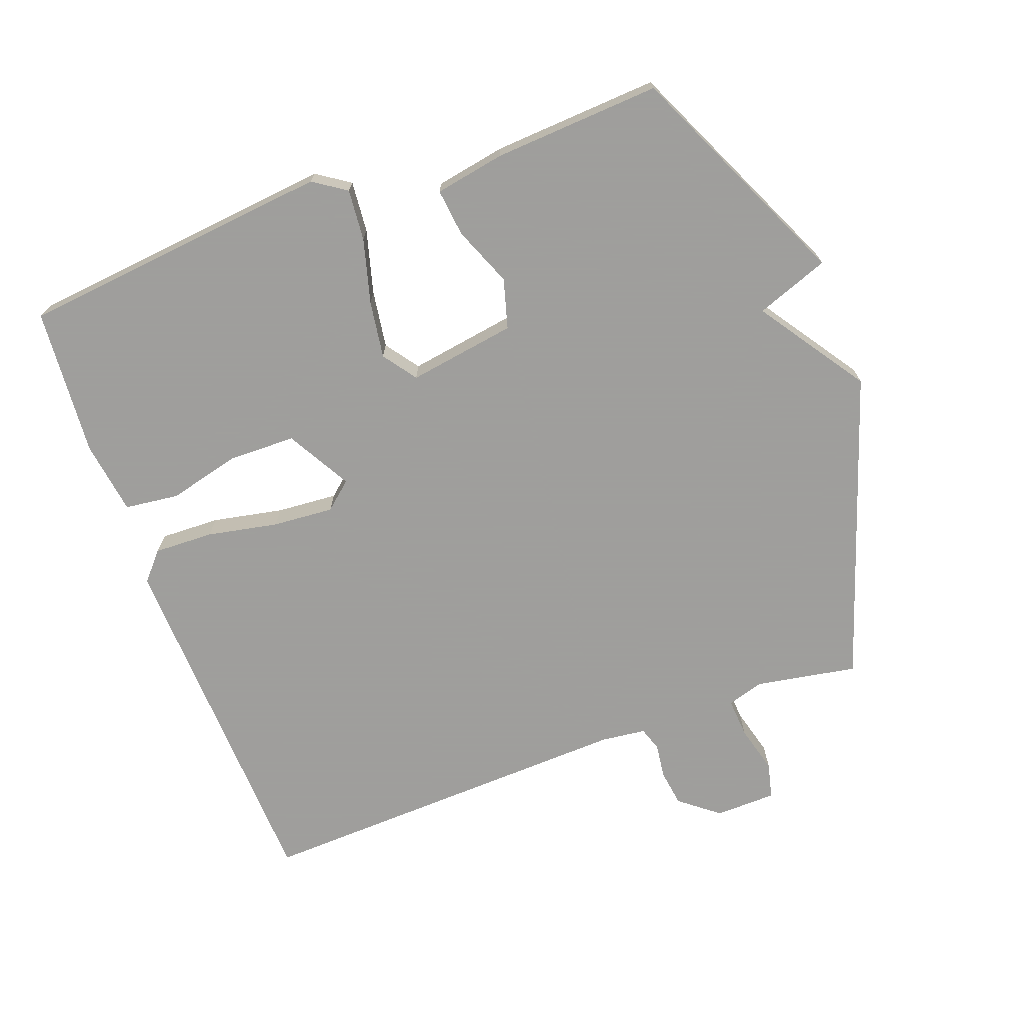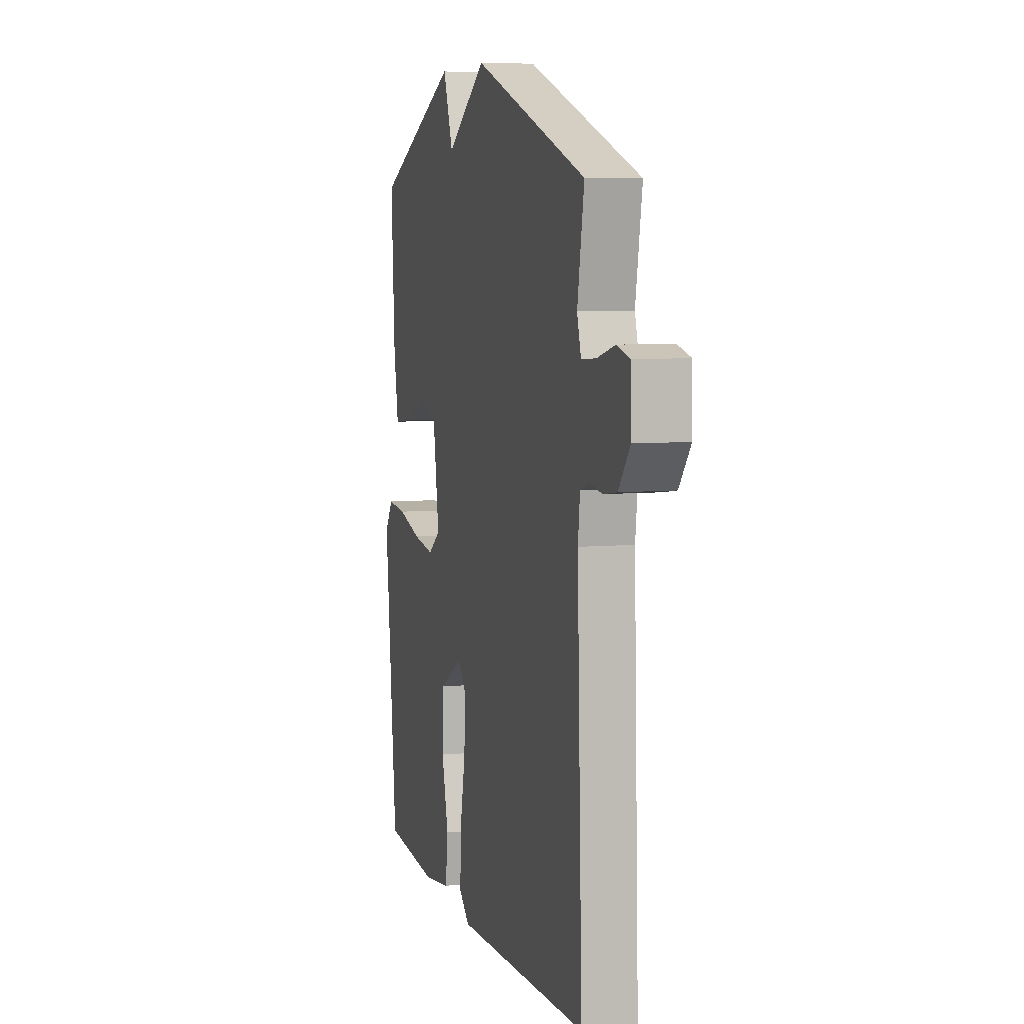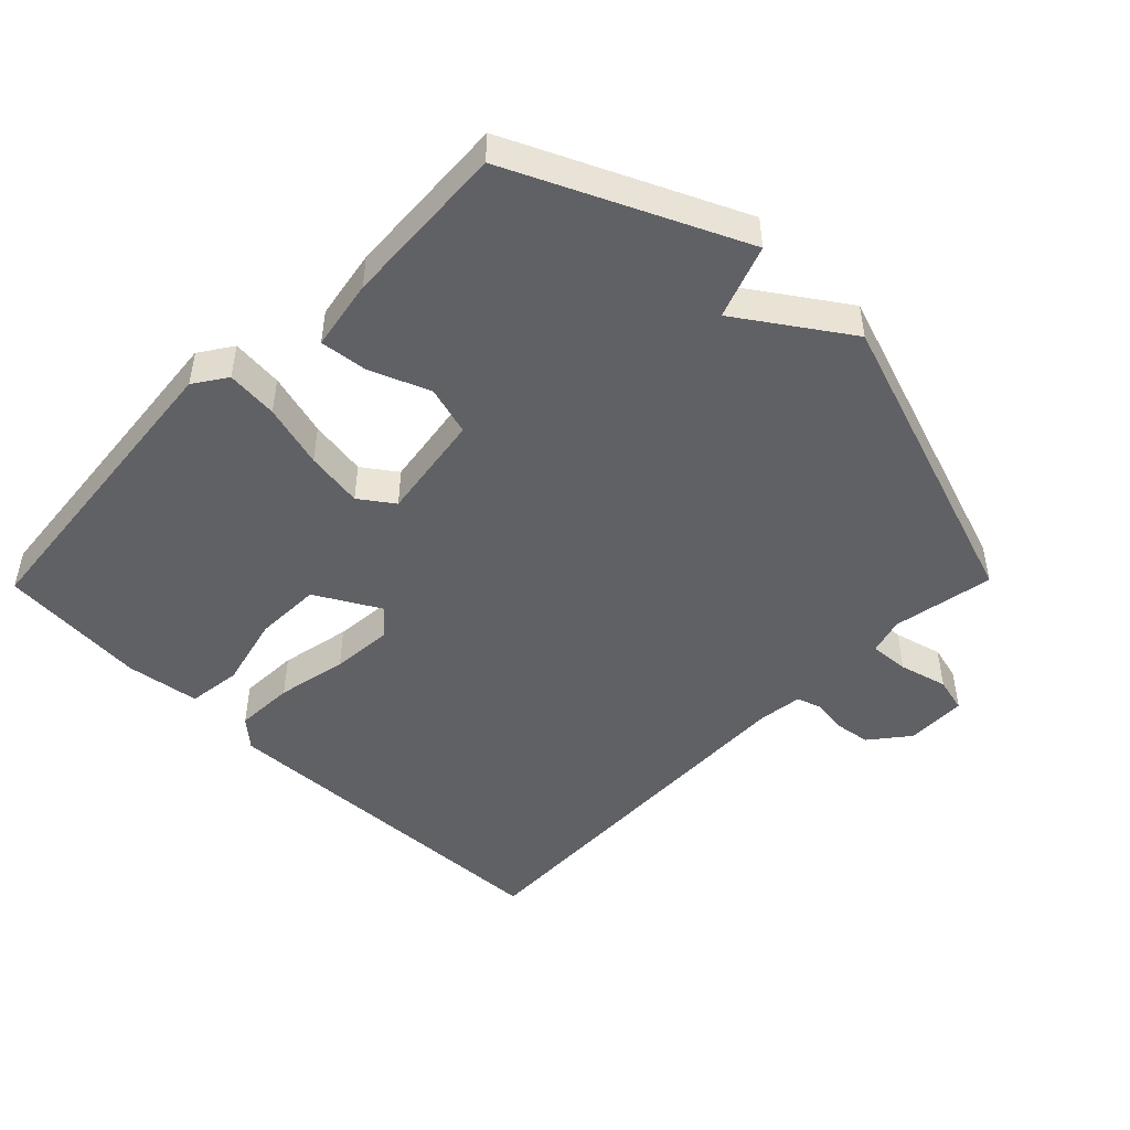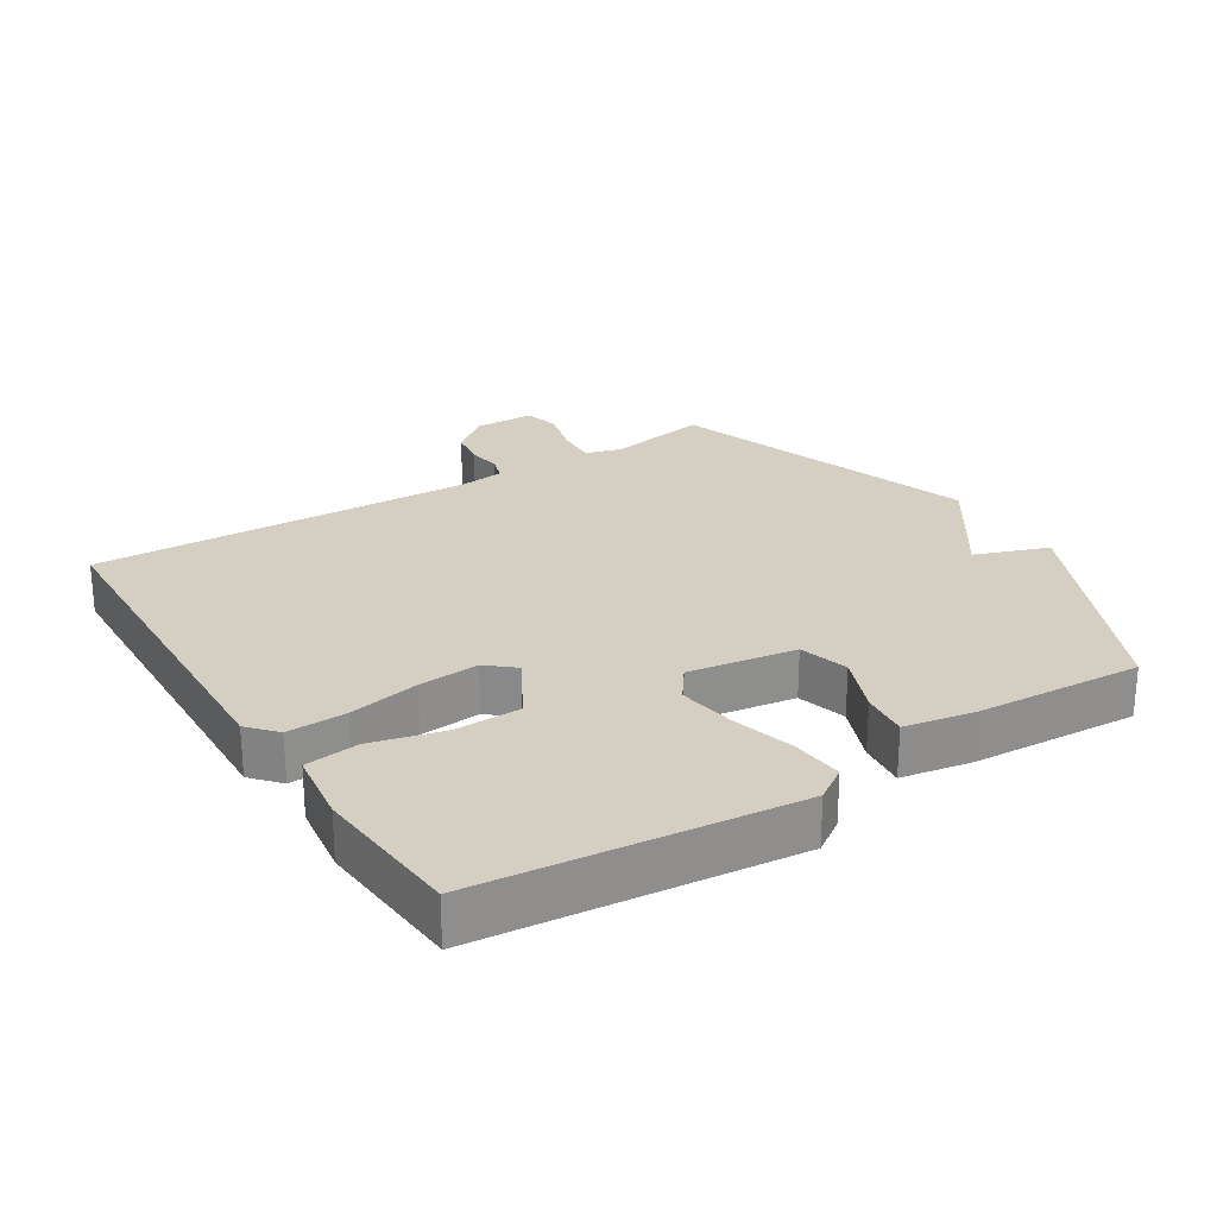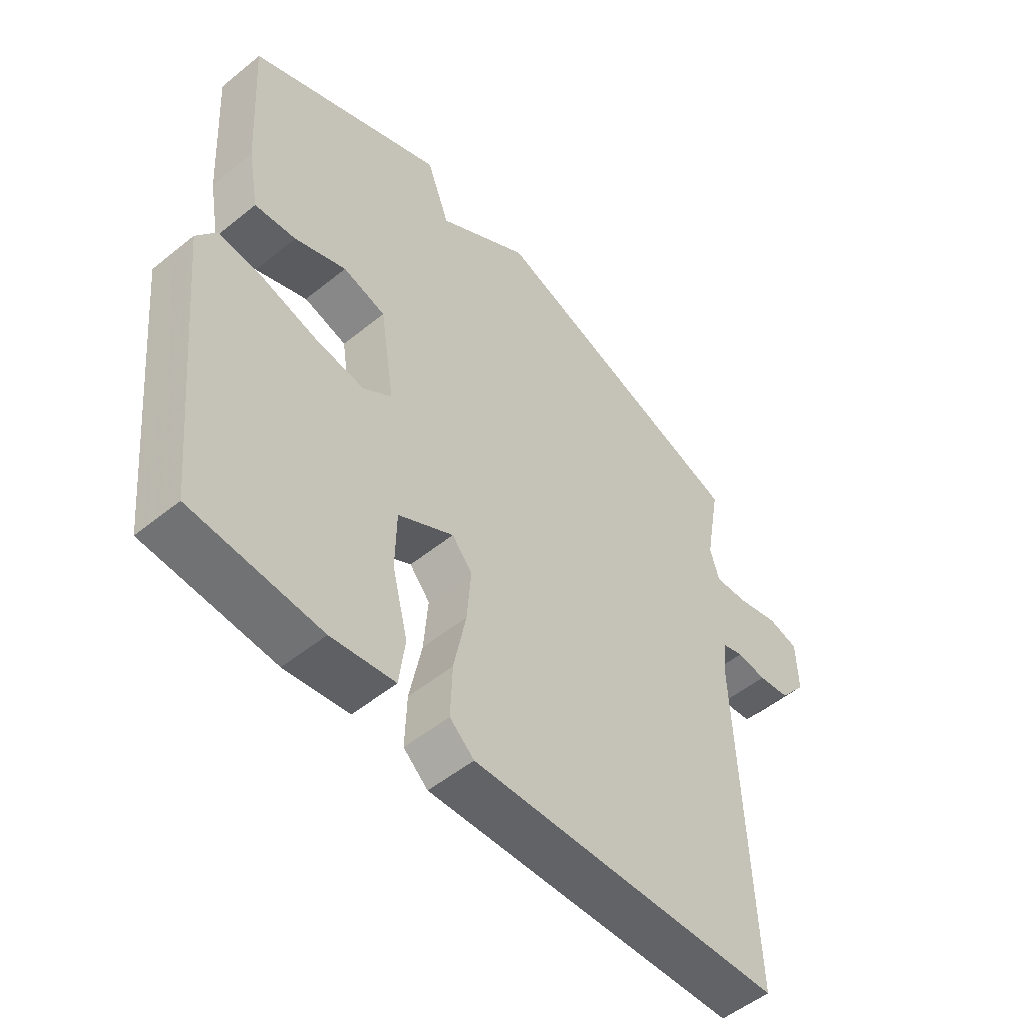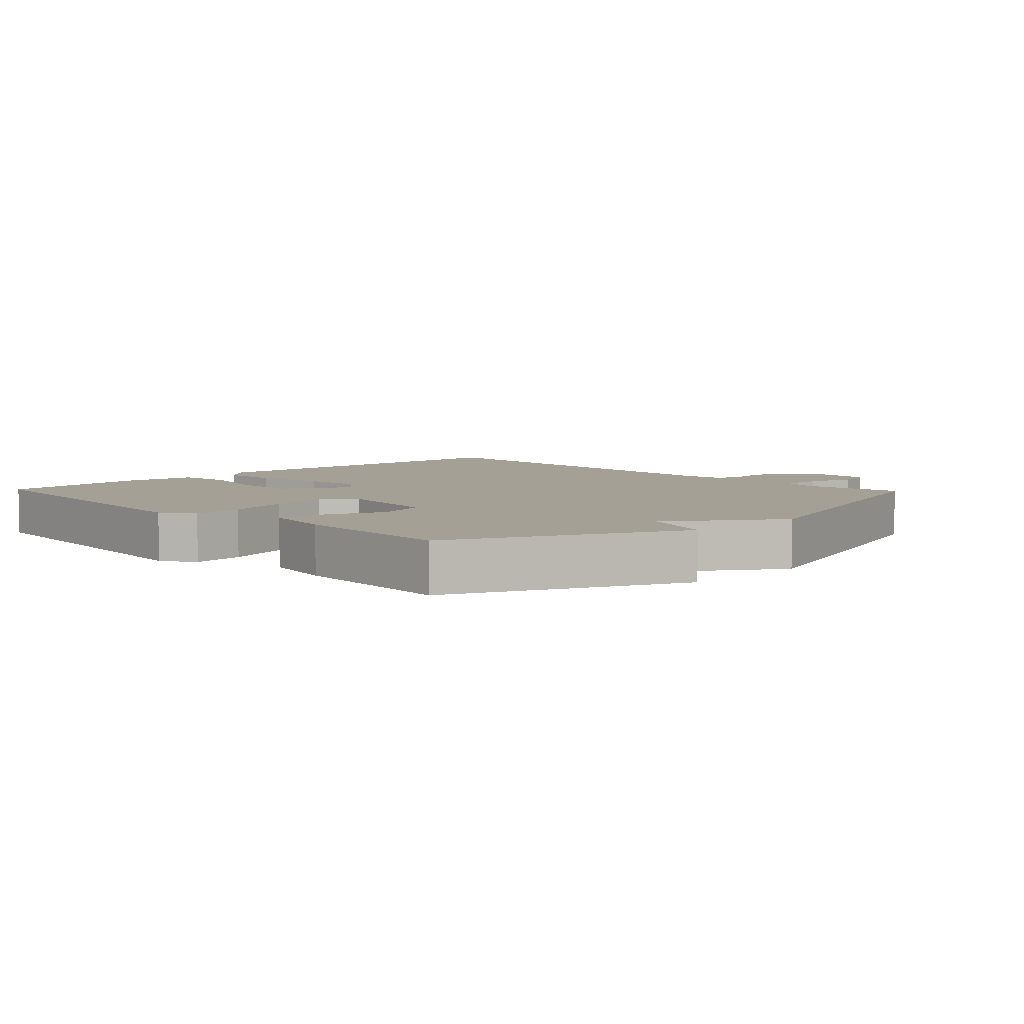
<metadata>
{"format":"obj","ext":"obj","renderer":"f3d","projection":"perspective","resolution":1024,"background":"white","views":[{"elev":-71.1,"azim":-69.7,"up":"+Y"},{"elev":6.8,"azim":74.6,"up":"+Z"},{"elev":-47.9,"azim":-44.5,"up":"+Y"},{"elev":25.4,"azim":-122.3,"up":"+Y"},{"elev":-52.6,"azim":-49.0,"up":"+Z"},{"elev":5.8,"azim":-43.9,"up":"+Y"}]}
</metadata>
<code>
v 0.5 0.07 -0.5
v -0.041 0.07 -0.522
v -0.083 0.07 -0.485
v -0.08 0.07 -0.396
v -0.059 0.07 -0.29
v -0.052 0.07 -0.199
v -0.087 0.07 -0.158
v -0.183 0.07 -0.212
v -0.185 0.07 -0.312
v -0.158 0.07 -0.42
v -0.168 0.07 -0.501
v -0.278 0.07 -0.517
v -0.5 0.07 -0.5
v -0.548 0.07 -0.031
v -0.515 0.07 0.018
v -0.438 0.07 0.011
v -0.343 0.07 -0.015
v -0.257 0.07 -0.028
v -0.207 0.07 0.008
v -0.232 0.07 0.169
v -0.306 0.07 0.19
v -0.395 0.07 0.154
v -0.466 0.07 0.146
v -0.485 0.07 0.251
v -0.5 0.07 0.5
v -0.161 0.07 0.656
v -0.121 0.07 0.547
v 0.039 0.07 0.656
v 0.5 0.07 0.5
v 0.473 0.07 0.348
v 0.489 0.07 0.294
v 0.548 0.07 0.298
v 0.62 0.07 0.317
v 0.673 0.07 0.304
v 0.675 0.07 0.213
v 0.629 0.07 0.155
v 0.574 0.07 0.147
v 0.523 0.07 0.154
v 0.487 0.07 0.142
v 0.479 0.07 0.075
v 0.5 0 -0.5
v -0.041 0 -0.522
v -0.083 0 -0.485
v -0.08 0 -0.396
v -0.059 0 -0.29
v -0.052 0 -0.199
v -0.087 0 -0.158
v -0.183 0 -0.212
v -0.185 0 -0.312
v -0.158 0 -0.42
v -0.168 0 -0.501
v -0.278 0 -0.517
v -0.5 0 -0.5
v -0.548 0 -0.031
v -0.515 0 0.018
v -0.438 0 0.011
v -0.343 0 -0.015
v -0.257 0 -0.028
v -0.207 0 0.008
v -0.232 0 0.169
v -0.306 0 0.19
v -0.395 0 0.154
v -0.466 0 0.146
v -0.485 0 0.251
v -0.5 0 0.5
v -0.161 0 0.656
v -0.121 0 0.547
v 0.039 0 0.656
v 0.5 0 0.5
v 0.473 0 0.348
v 0.489 0 0.294
v 0.548 0 0.298
v 0.62 0 0.317
v 0.673 0 0.304
v 0.675 0 0.213
v 0.629 0 0.155
v 0.574 0 0.147
v 0.523 0 0.154
v 0.487 0 0.142
v 0.479 0 0.075
f 36 37 38
f 35 36 38
f 34 35 38
f 33 34 38
f 32 33 38
f 31 32 38 39
f 30 31 39 40
f 27 28 29 30
f 25 26 27
f 24 25 27
f 23 24 27
f 22 23 27
f 21 22 27
f 27 30 40
f 21 27 40
f 20 21 40
f 15 16 17
f 14 15 17
f 13 14 17
f 12 13 17
f 11 12 17
f 10 11 17
f 9 10 17
f 8 9 17 18
f 7 8 18 19
f 3 4 5
f 2 3 5
f 1 2 5
f 40 1 5
f 40 5 6
f 19 20 40
f 7 19 40
f 6 7 40
f 78 77 76
f 78 76 75
f 78 75 74
f 78 74 73
f 78 73 72
f 79 78 72 71
f 80 79 71 70
f 70 69 68 67
f 67 66 65
f 67 65 64
f 67 64 63
f 67 63 62
f 67 62 61
f 80 70 67
f 80 67 61
f 80 61 60
f 57 56 55
f 57 55 54
f 57 54 53
f 57 53 52
f 57 52 51
f 57 51 50
f 57 50 49
f 58 57 49 48
f 59 58 48 47
f 45 44 43
f 45 43 42
f 45 42 41
f 45 41 80
f 46 45 80
f 80 60 59
f 80 59 47
f 80 47 46
f 1 41 42 2
f 2 42 43 3
f 3 43 44 4
f 4 44 45 5
f 5 45 46 6
f 6 46 47 7
f 7 47 48 8
f 8 48 49 9
f 9 49 50 10
f 10 50 51 11
f 11 51 52 12
f 12 52 53 13
f 13 53 54 14
f 14 54 55 15
f 15 55 56 16
f 16 56 57 17
f 17 57 58 18
f 18 58 59 19
f 19 59 60 20
f 20 60 61 21
f 21 61 62 22
f 22 62 63 23
f 23 63 64 24
f 24 64 65 25
f 25 65 66 26
f 26 66 67 27
f 27 67 68 28
f 28 68 69 29
f 29 69 70 30
f 30 70 71 31
f 31 71 72 32
f 32 72 73 33
f 33 73 74 34
f 34 74 75 35
f 35 75 76 36
f 36 76 77 37
f 37 77 78 38
f 38 78 79 39
f 39 79 80 40
f 40 80 41 1

</code>
